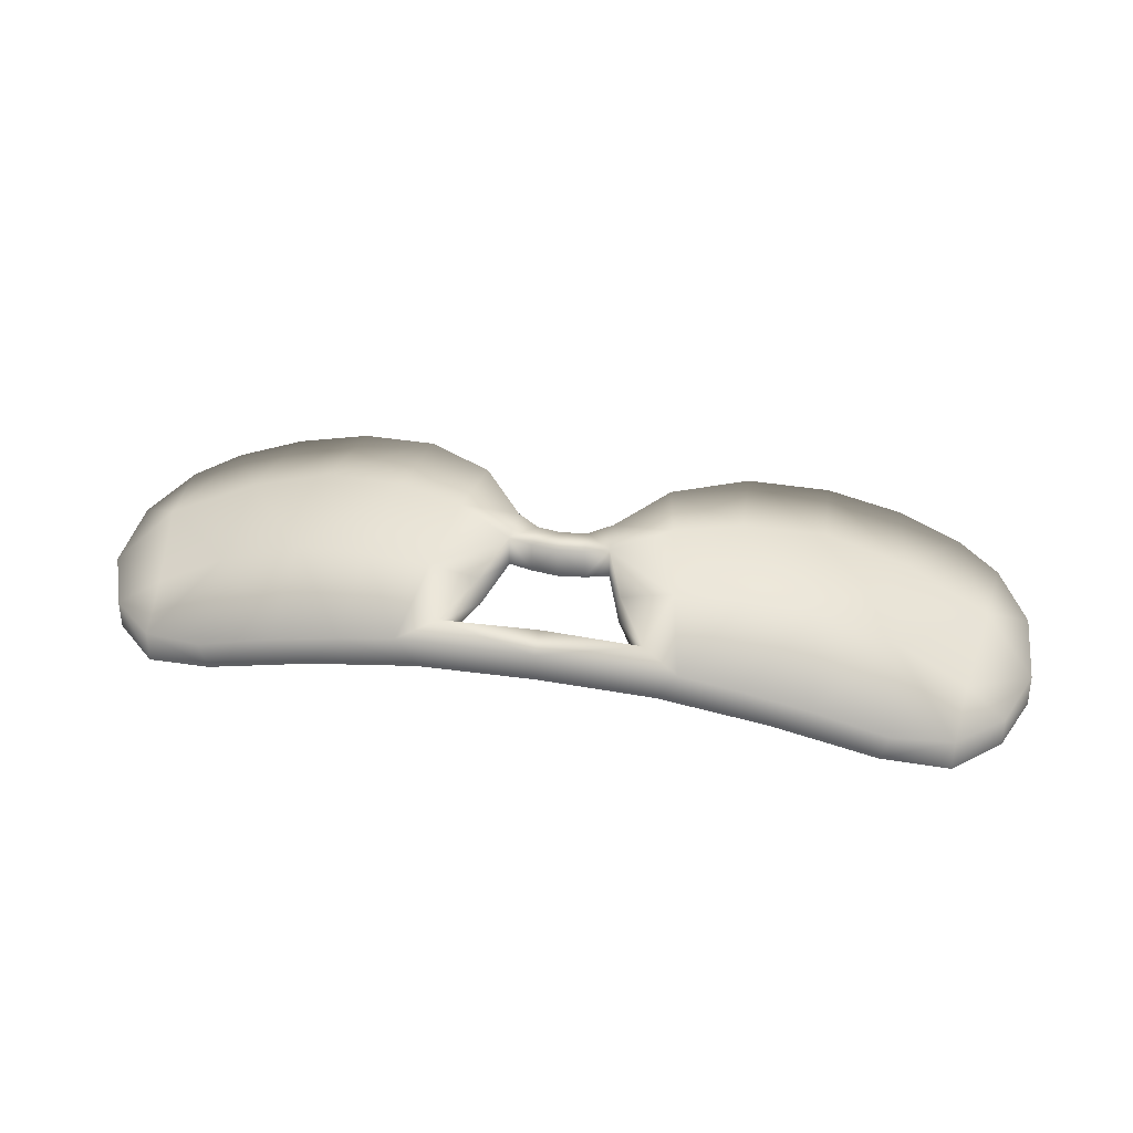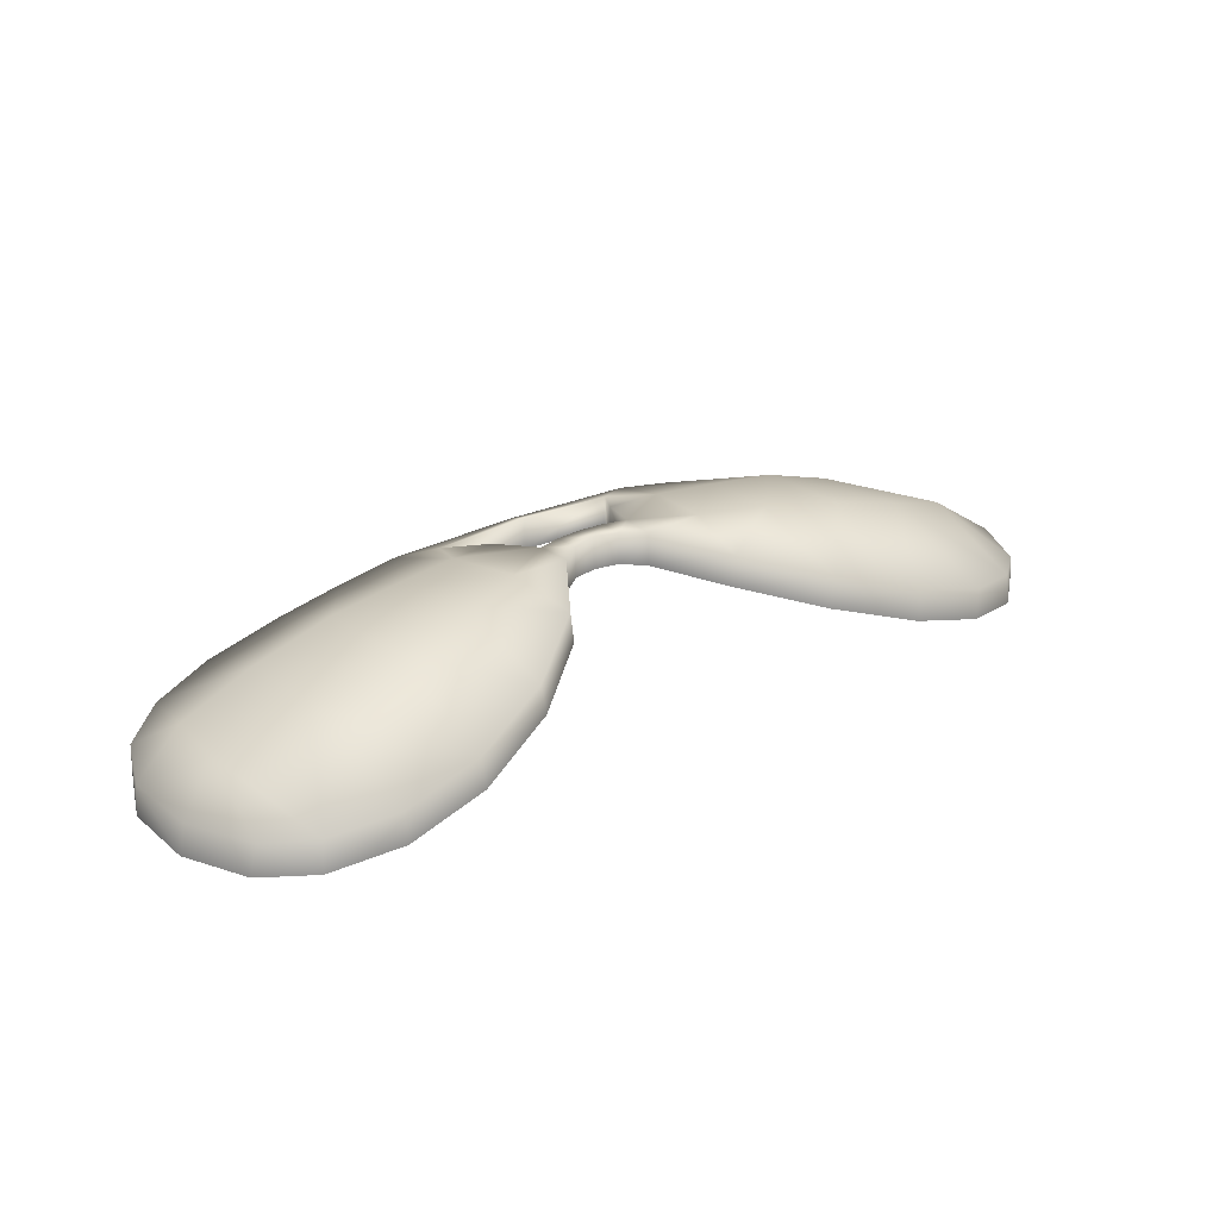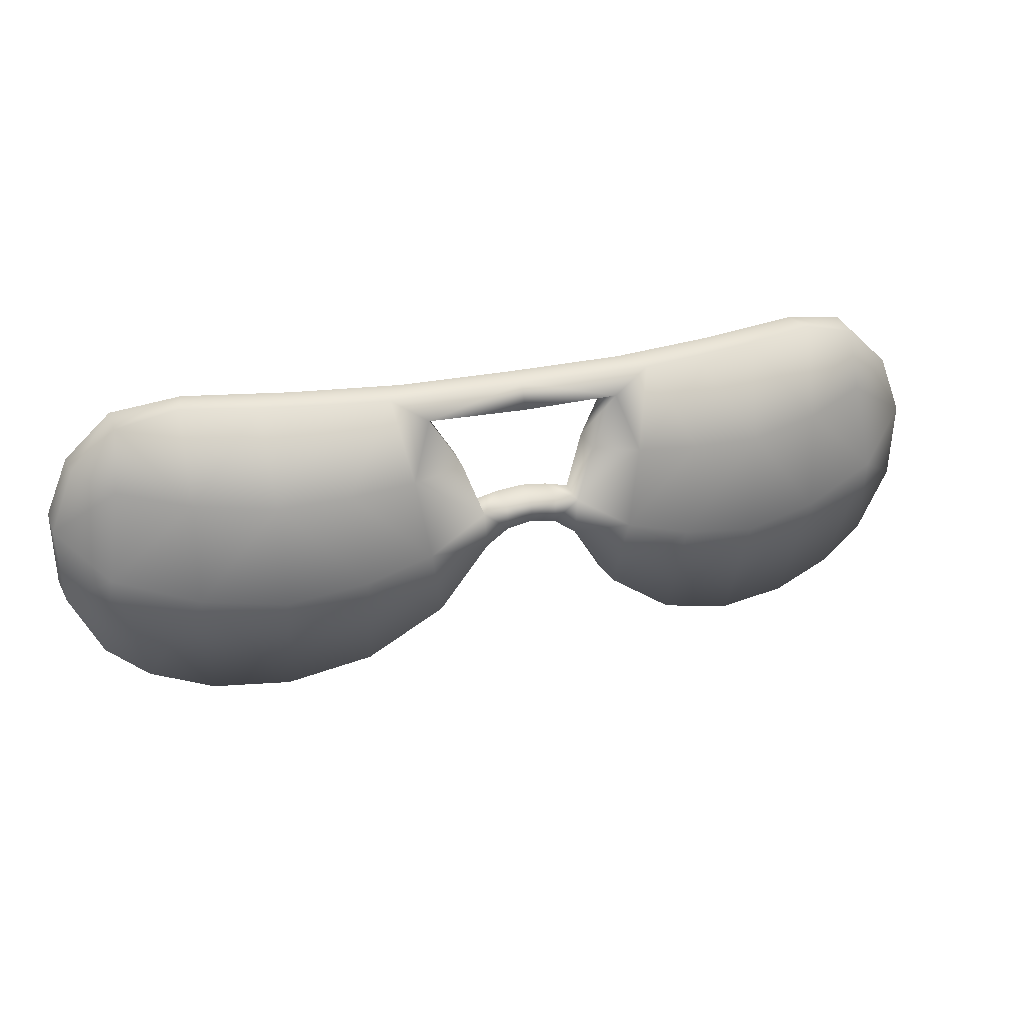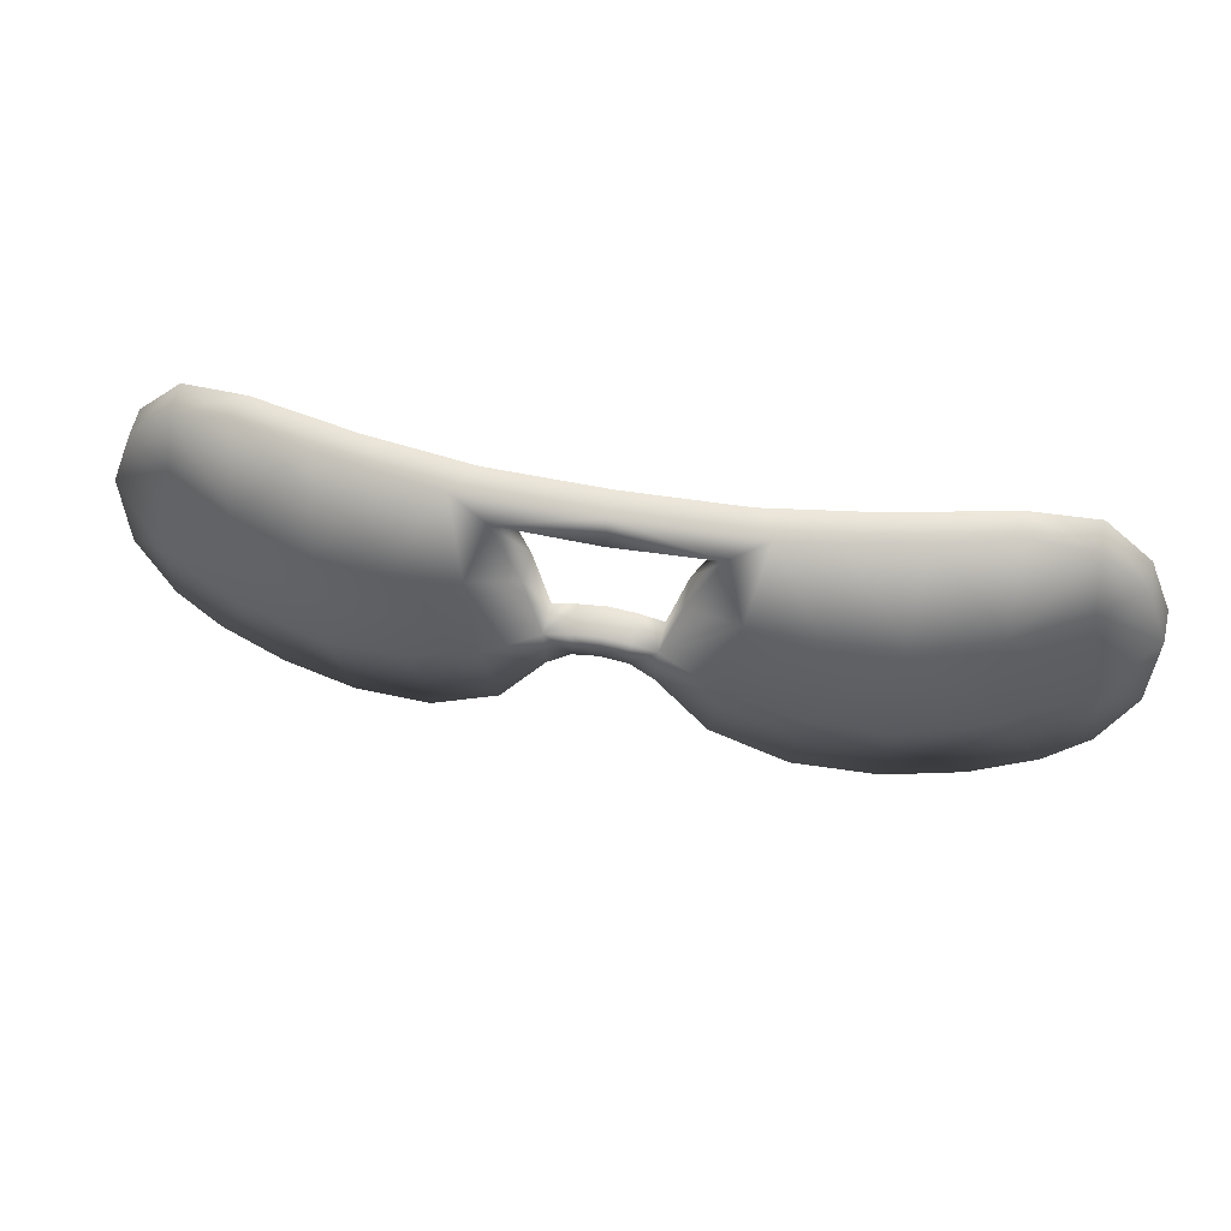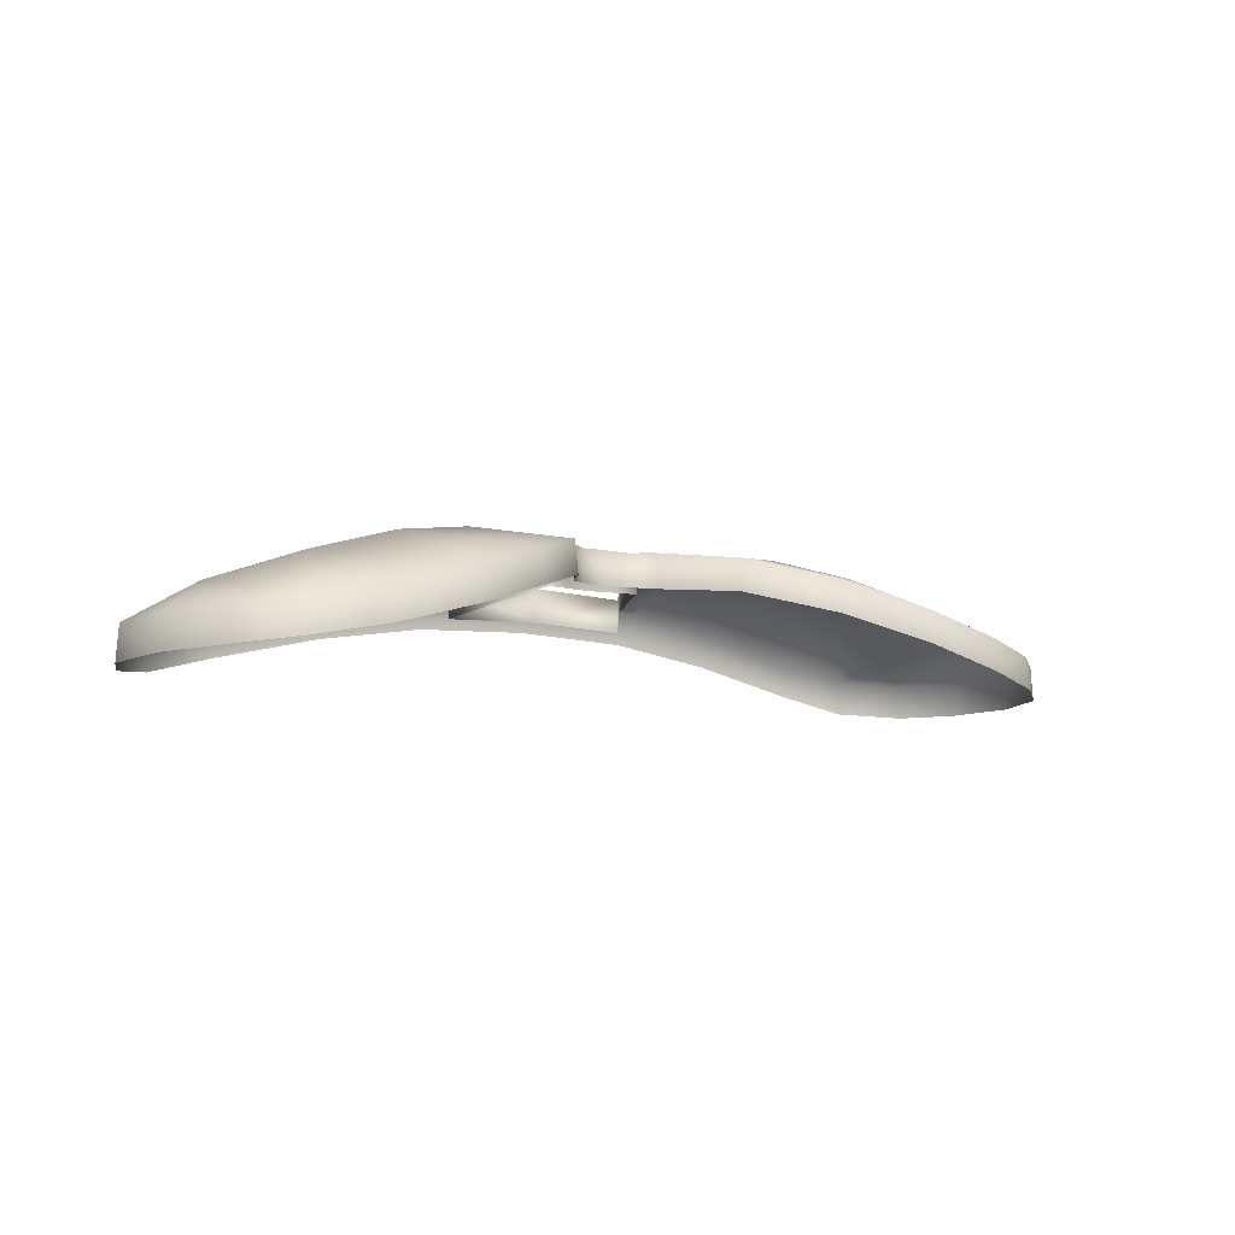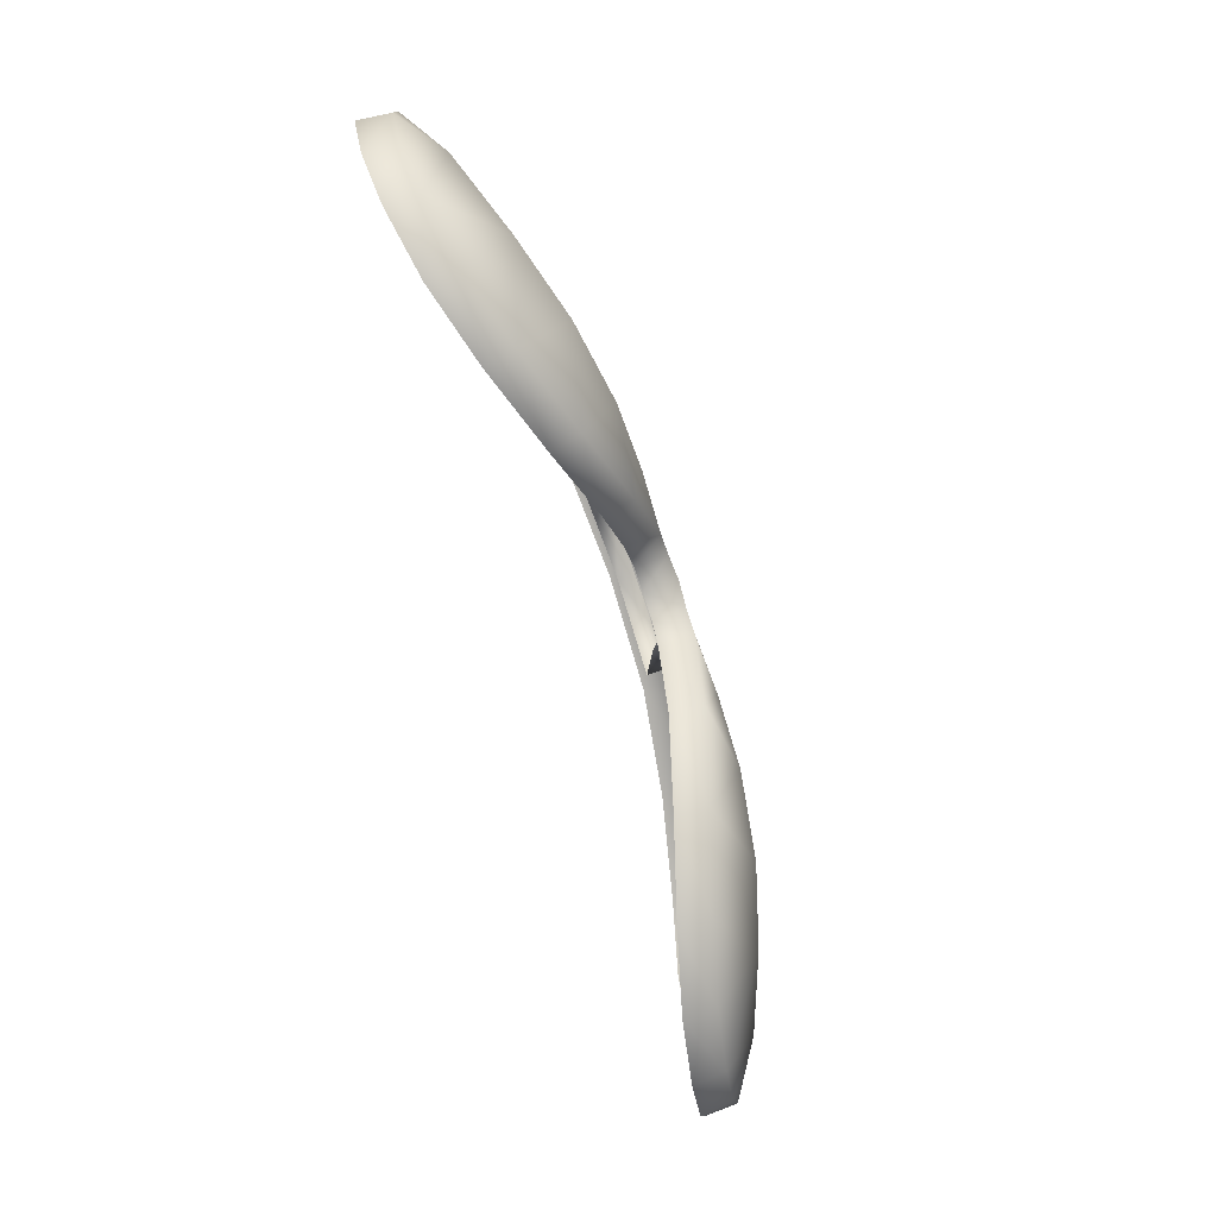
<metadata>
{"format":"obj","ext":"obj","renderer":"f3d","projection":"perspective","resolution":1024,"background":"white","views":[{"elev":42.2,"azim":-169.4,"up":"+Z"},{"elev":27.6,"azim":-36.9,"up":"+Z"},{"elev":28.6,"azim":-17.9,"up":"+Y"},{"elev":50.4,"azim":11.6,"up":"+Y"},{"elev":-7.2,"azim":-35.4,"up":"+Z"},{"elev":-79.2,"azim":-71.3,"up":"+Y"}]}
</metadata>
<code>
g doodad_sunglasses
v -0.004892 0.003729 0.01271
v -0 0.004784 0.013
v -0 0.004784 0.006281
v -0.004892 0.003729 0.006331
v -0.00927 0.0005012 0.01271
v -0.00927 0.0005012 0.006006
v -0.01843 -0.01342 0.01088
v -0.01773 -0.01344 0.004714
v -0.03266 -0.02481 0.006666
v -0.0317 -0.02487 0.0006038
v -0.04872 -0.0309 0.001644
v -0.04814 -0.03128 -0.004471
v -0.0637 -0.03151 -0.002484
v -0.06343 -0.03189 -0.008636
v -0.07611 -0.02738 -0.004876
v -0.07662 -0.02772 -0.01114
v -0.0843 -0.0207 -0.006029
v -0.08546 -0.02014 -0.01227
v -0.09044 -0.008111 -0.006419
v -0.09126 -0.007241 -0.01281
v -0.0913 0.007284 -0.006694
v -0.09155 0.008036 -0.01313
v -0.08656 0.01951 -0.006676
v -0.08689 0.0194 -0.01317
v -0.07769 0.02849 -0.01213
v -0.07757 0.02793 -0.005546
v -0.0642 0.03164 -0.008621
v -0.06559 0.03163 -0.002824
v -0.05081 0.03163 0.001161
v -0.04358 0.03164 -0.003881
v -0.03752 0.03163 0.003961
v -0.02262 0.03164 -0.0006587
v -0.02634 0.03163 0.005841
v -0 0.03188 0.006421
v -0 0.03189 0.0002562
v -0 0.03188 0.006421
v -0 0.03189 0.0002562
v 0.02262 0.03164 -0.0006587
v 0.02634 0.03163 0.005841
v 0.03752 0.03163 0.003961
v 0.04358 0.03164 -0.003881
v 0.05081 0.03163 0.001161
v 0.0642 0.03164 -0.008621
v 0.06559 0.03163 -0.002824
v 0.07757 0.02793 -0.005546
v 0.07769 0.02849 -0.01213
v 0.08656 0.01951 -0.006676
v 0.08689 0.0194 -0.01317
v 0.09155 0.008036 -0.01313
v 0.0913 0.007284 -0.006694
v 0.09126 -0.007241 -0.01281
v 0.09044 -0.008111 -0.006419
v 0.08546 -0.02014 -0.01227
v 0.0843 -0.0207 -0.006029
v 0.07662 -0.02772 -0.01114
v 0.07611 -0.02738 -0.004876
v 0.06343 -0.03189 -0.008636
v 0.0637 -0.03151 -0.002484
v 0.04814 -0.03128 -0.004471
v 0.04872 -0.0309 0.001644
v 0.0317 -0.02487 0.0006038
v 0.03266 -0.02481 0.006666
v 0.01773 -0.01344 0.004714
v 0.01843 -0.01342 0.01088
v 0.00927 0.0005012 0.006006
v 0.00927 0.0005012 0.01271
v 0.004893 0.003729 0.006331
v 0.004893 0.003729 0.01271
v -0 0.004784 0.006281
v -0 0.004784 0.013
v 0.01924 0.02705 0.007594
v -0 0.02705 0.001734
v -0 0.02705 0.008369
v 0.01924 0.02705 0.001084
v 0.01328 0.01771 0.004024
v 0.01343 0.01774 0.01041
v 0.009735 0.007581 0.005826
v 0.009735 0.007581 0.01254
v 0.005118 0.008771 0.005914
v 0.005118 0.008771 0.01255
v -0 0.009294 0.01248
v -0 0.009294 0.005854
v -0 0.02705 0.001734
v -0.01923 0.02705 0.007594
v -0 0.02705 0.008369
v -0.01923 0.02705 0.001084
v -0.01328 0.01771 0.004024
v -0.01343 0.01774 0.01041
v -0.009735 0.007581 0.005826
v -0.009735 0.007581 0.01254
v -0.005117 0.008771 0.005914
v -0.005117 0.008771 0.01255
v -0 0.009294 0.01248
v -0 0.009294 0.005854
v -0.0843 -0.0207 -0.006029
v -0.0818 -0.001901 -0.0002212
v -0.07611 -0.02738 -0.004876
v -0.09044 -0.008111 -0.006419
v -0.0913 0.007284 -0.006694
v -0.06557 -0.006154 0.005689
v -0.0637 -0.03151 -0.002484
v -0.04872 -0.0309 0.001644
v -0.07894 0.01553 -0.003319
v -0.08656 0.01951 -0.006676
v -0.07757 0.02793 -0.005546
v -0.06533 0.01407 0.003779
v -0.06559 0.03163 -0.002824
v -0.05081 0.03163 0.001161
v -0.05 0.01347 0.008846
v -0.03752 0.03163 0.003961
v -0.04939 -0.006971 0.01039
v -0.03266 -0.02481 0.006666
v -0.03369 -0.003674 0.01286
v -0.01843 -0.01342 0.01088
v -0.03598 0.01448 0.01035
v -0.02634 0.03163 0.005841
v -0.02079 0.0003838 0.01317
v -0.00927 0.0005012 0.01271
v -0.02327 0.01597 0.01104
v -0.009735 0.007581 0.01254
v -0.004892 0.003729 0.01271
v -0.01343 0.01774 0.01041
v -0.005117 0.008771 0.01255
v -0.01923 0.02705 0.007594
v -0 0.004784 0.013
v -0 0.009294 0.01248
v 0.005118 0.008771 0.01255
v 0.004893 0.003729 0.01271
v -0 0.03188 0.006421
v -0 0.02705 0.008369
v 0.009735 0.007581 0.01254
v 0.01924 0.02705 0.007594
v 0.00927 0.0005012 0.01271
v 0.02634 0.03163 0.005841
v 0.02079 0.0003838 0.01317
v 0.01843 -0.01342 0.01088
v 0.02327 0.01597 0.01104
v 0.01343 0.01774 0.01041
v 0.03598 0.01448 0.01035
v 0.03752 0.03163 0.003961
v 0.03369 -0.003674 0.01286
v 0.03266 -0.02481 0.006666
v 0.05 0.01347 0.008846
v 0.05081 0.03163 0.001161
v 0.04939 -0.006971 0.01039
v 0.04872 -0.0309 0.001644
v 0.06557 -0.006154 0.005689
v 0.0637 -0.03151 -0.002484
v 0.07611 -0.02738 -0.004876
v 0.06533 0.01407 0.003779
v 0.06559 0.03163 -0.002824
v 0.07757 0.02793 -0.005546
v 0.0818 -0.001901 -0.0002212
v 0.0843 -0.0207 -0.006029
v 0.09044 -0.008111 -0.006419
v 0.0913 0.007284 -0.006694
v 0.07894 0.01553 -0.003319
v 0.08656 0.01951 -0.006676
g doodad_sunglasses_0
f 3 2 1
f 4 3 1
f 1 5 4
f 5 6 4
f 5 7 6
f 7 8 6
f 7 9 8
f 9 10 8
f 9 11 10
f 11 12 10
f 11 13 12
f 13 14 12
f 13 15 14
f 15 16 14
f 15 17 16
f 17 18 16
f 17 19 18
f 19 20 18
f 19 21 20
f 21 22 20
f 21 23 22
f 23 24 22
f 25 24 23
f 26 25 23
f 27 25 26
f 28 27 26
f 27 28 29
f 30 27 29
f 31 30 29
f 32 30 31
f 33 32 31
f 32 33 34
f 35 32 34
f 38 37 36
f 39 38 36
f 38 39 40
f 41 38 40
f 41 40 42
f 41 42 43
f 42 44 43
f 43 44 45
f 46 43 45
f 46 45 47
f 48 46 47
f 48 47 49
f 47 50 49
f 49 50 51
f 50 52 51
f 51 52 53
f 52 54 53
f 53 54 55
f 54 56 55
f 55 56 57
f 56 58 57
f 57 58 59
f 58 60 59
f 59 60 61
f 60 62 61
f 61 62 63
f 62 64 63
f 63 64 65
f 64 66 65
f 65 66 67
f 66 68 67
f 69 67 68
f 70 69 68
f 73 72 71
f 72 74 71
f 74 75 71
f 75 76 71
f 76 75 77
f 78 76 77
f 78 77 79
f 80 78 79
f 80 79 81
f 79 82 81
f 85 84 83
f 84 86 83
f 87 86 84
f 88 87 84
f 87 88 89
f 88 90 89
f 89 90 91
f 90 92 91
f 92 93 91
f 93 94 91
f 97 96 95
f 98 95 96
f 99 98 96
f 100 96 97
f 97 101 100
f 100 101 102
f 99 96 103
f 104 99 103
f 104 103 105
f 103 96 106
f 105 103 106
f 96 100 106
f 107 105 106
f 107 106 108
f 106 109 108
f 106 100 109
f 108 109 110
f 111 100 102
f 100 111 109
f 102 112 111
f 112 113 111
f 111 113 109
f 113 112 114
f 109 115 110
f 113 115 109
f 110 115 116
f 117 113 114
f 115 113 117
f 118 117 114
f 115 119 116
f 119 115 117
f 120 117 118
f 117 120 119
f 120 118 121
f 120 122 119
f 123 120 121
f 122 124 119
f 124 116 119
f 121 125 123
f 125 126 123
f 126 125 127
f 125 128 127
f 116 124 129
f 124 130 129
f 131 127 128
f 130 132 129
f 133 131 128
f 132 134 129
f 135 131 133
f 135 133 136
f 134 132 137
f 135 137 131
f 132 138 137
f 137 138 131
f 137 139 134
f 139 137 135
f 139 140 134
f 141 135 136
f 141 139 135
f 142 141 136
f 139 143 140
f 143 139 141
f 143 144 140
f 145 141 142
f 145 143 141
f 146 145 142
f 145 146 147
f 145 147 143
f 146 148 147
f 148 149 147
f 143 150 144
f 147 150 143
f 150 151 144
f 152 151 150
f 153 147 149
f 147 153 150
f 153 149 154
f 154 155 153
f 155 156 153
f 157 152 150
f 153 157 150
f 157 153 156
f 157 158 152
f 158 157 156

</code>
